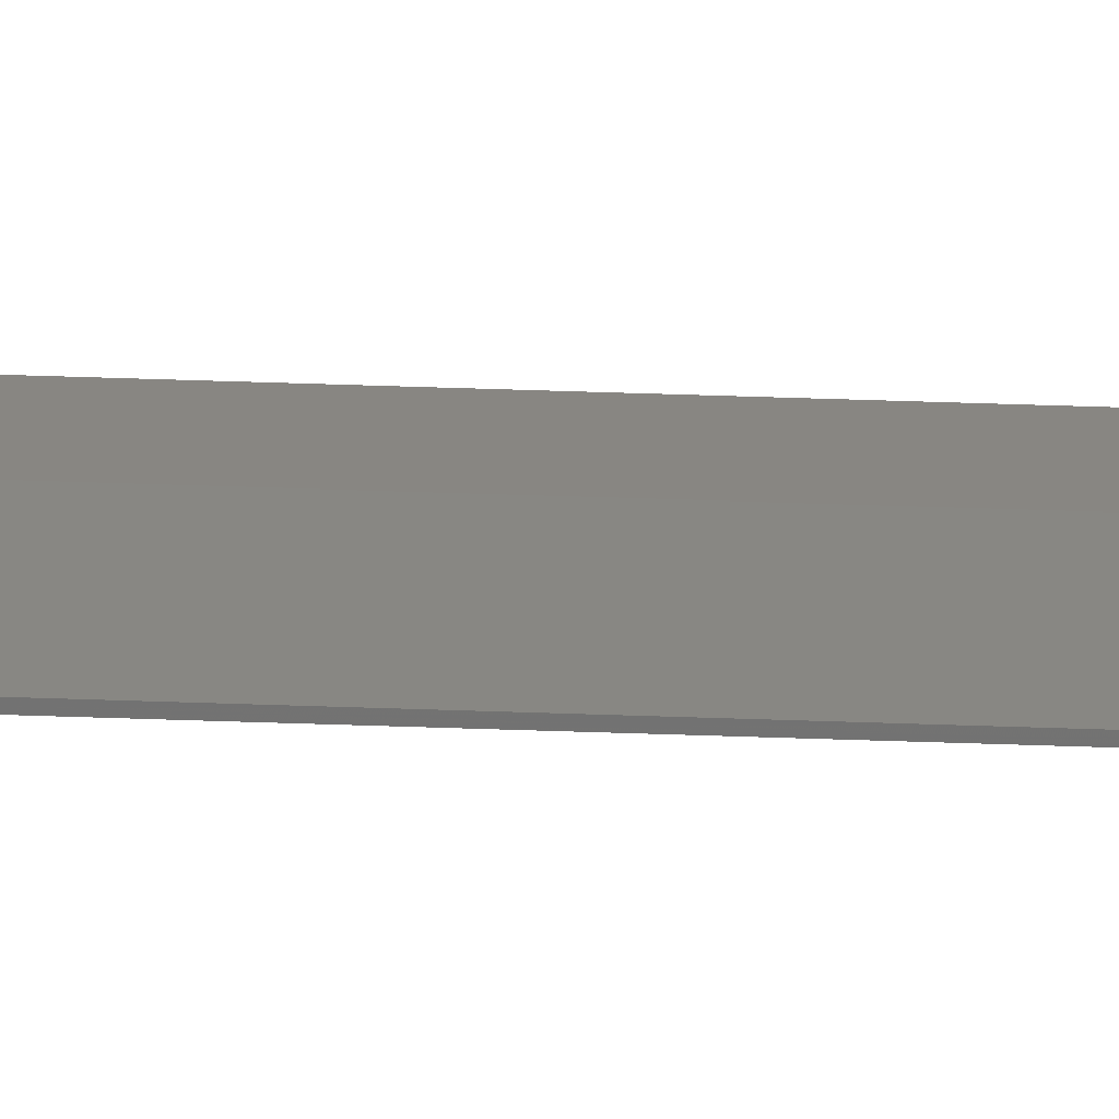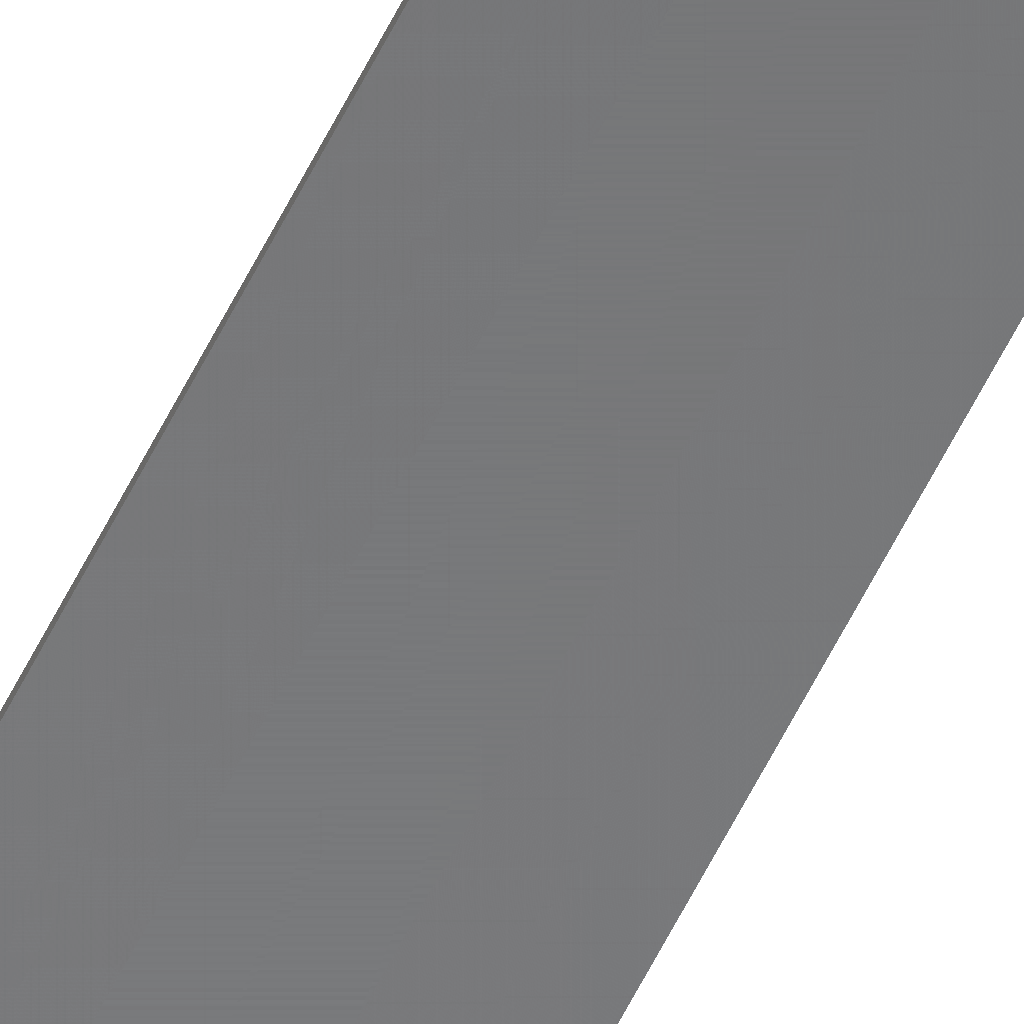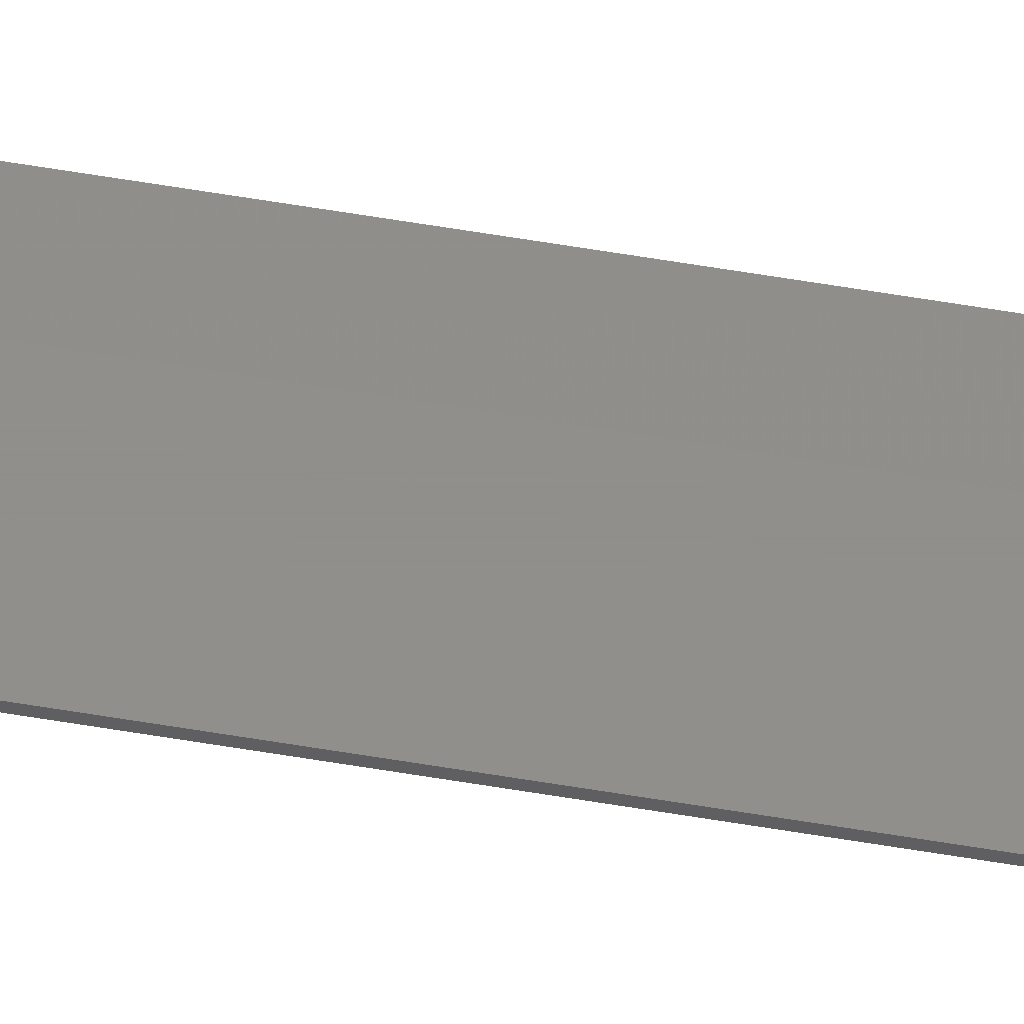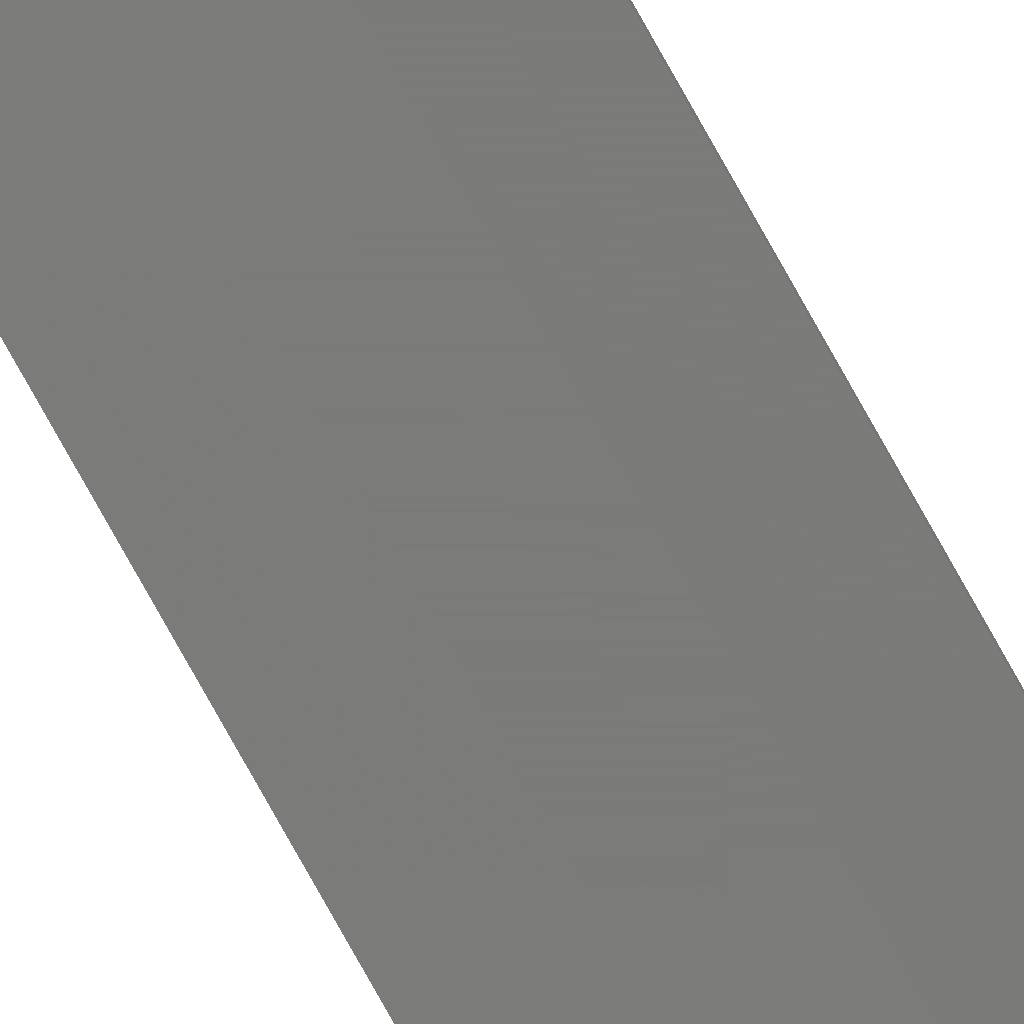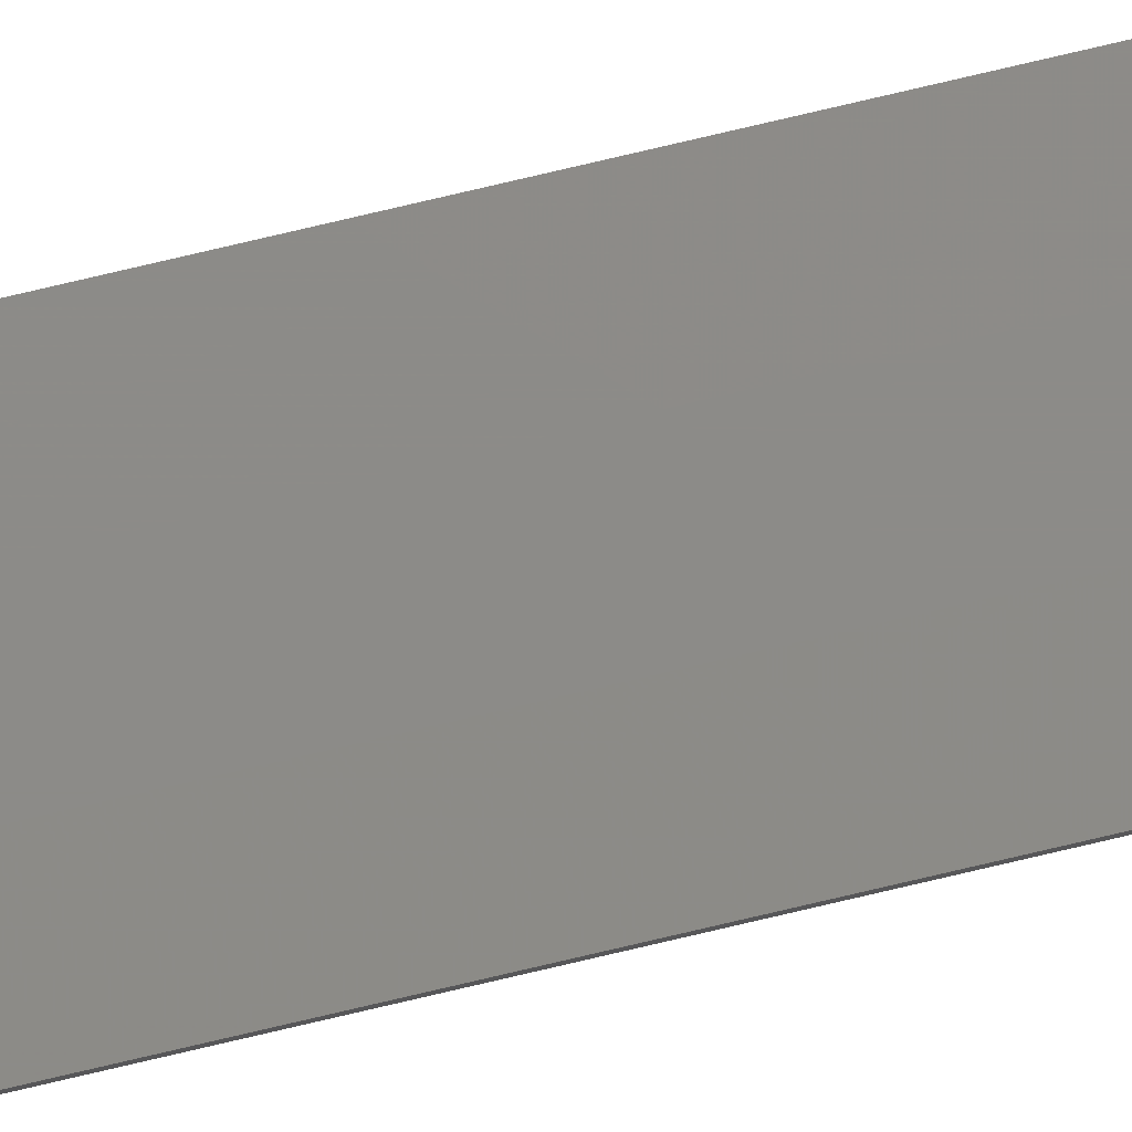
<metadata>
{"format":"stl","ext":"stl","renderer":"f3d","projection":"perspective","resolution":1024,"background":"white","views":[{"elev":24.2,"azim":-85.9,"up":"+Y"},{"elev":-55.3,"azim":-25.1,"up":"+Y"},{"elev":47.5,"azim":-78.5,"up":"+Y"},{"elev":-74.2,"azim":28.8,"up":"+Y"},{"elev":76.0,"azim":76.7,"up":"+Y"}]}
</metadata>
<code>
# stl→obj: 16 verts, 28 faces
v 1.001 4.361 120.4
v 0.3333 4.316 120.4
v 1 4.311 120.4
v 0.3335 4.366 120.4
v -0.3335 4.366 120.4
v -0.3333 4.316 120.4
v -1.001 4.361 120.4
v -1 4.311 120.4
v -1 4.311 12.11
v -1.001 4.361 12.11
v 1 4.311 12.11
v 0.3333 4.316 12.11
v -0.3333 4.316 12.11
v 1.001 4.361 12.11
v 0.3335 4.366 12.11
v -0.3335 4.366 12.11
f 1 2 3
f 1 4 2
f 2 5 6
f 4 5 2
f 6 7 8
f 5 7 6
f 8 7 9
f 9 7 10
f 3 2 11
f 11 2 12
f 12 6 13
f 2 6 12
f 13 8 9
f 6 8 13
f 1 3 14
f 14 3 11
f 4 1 14
f 4 14 15
f 5 15 16
f 5 4 15
f 7 16 10
f 7 5 16
f 10 13 9
f 10 16 13
f 16 12 13
f 16 15 12
f 12 14 11
f 15 14 12

</code>
